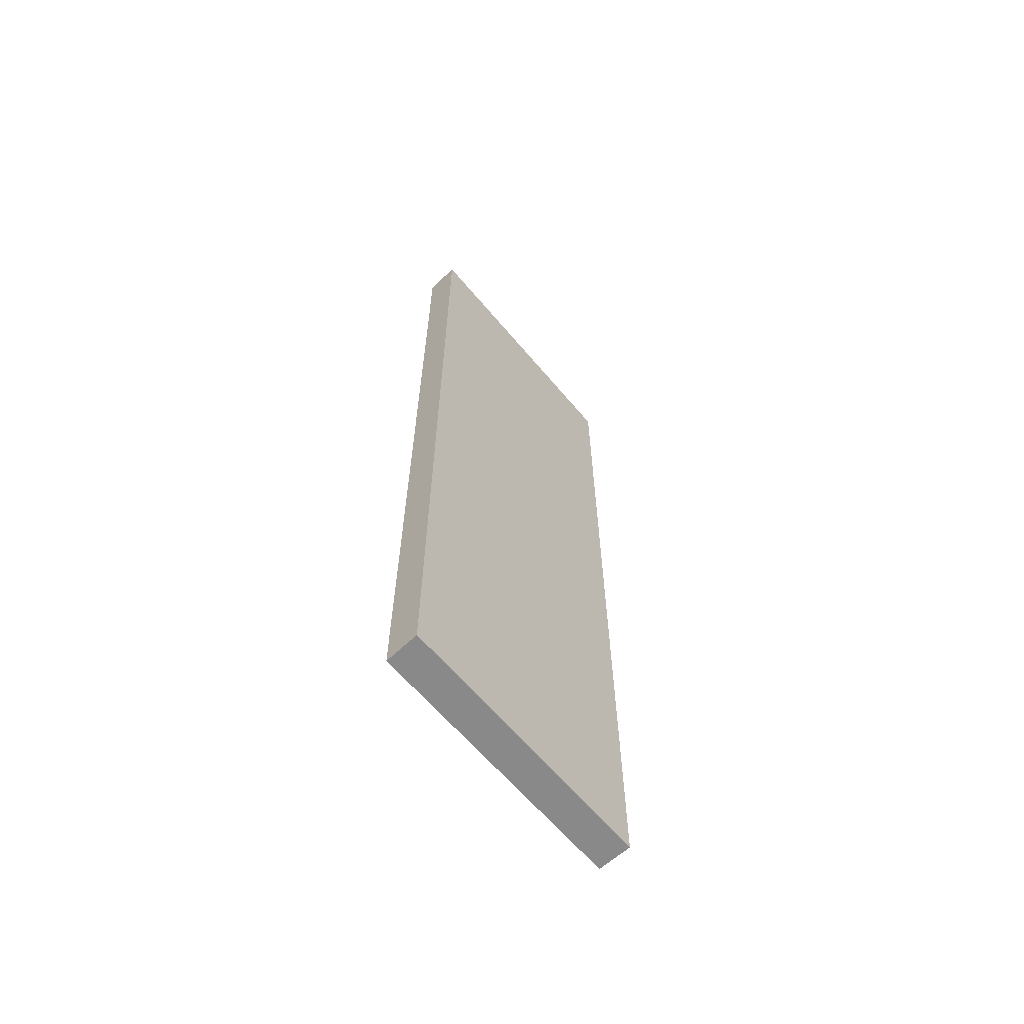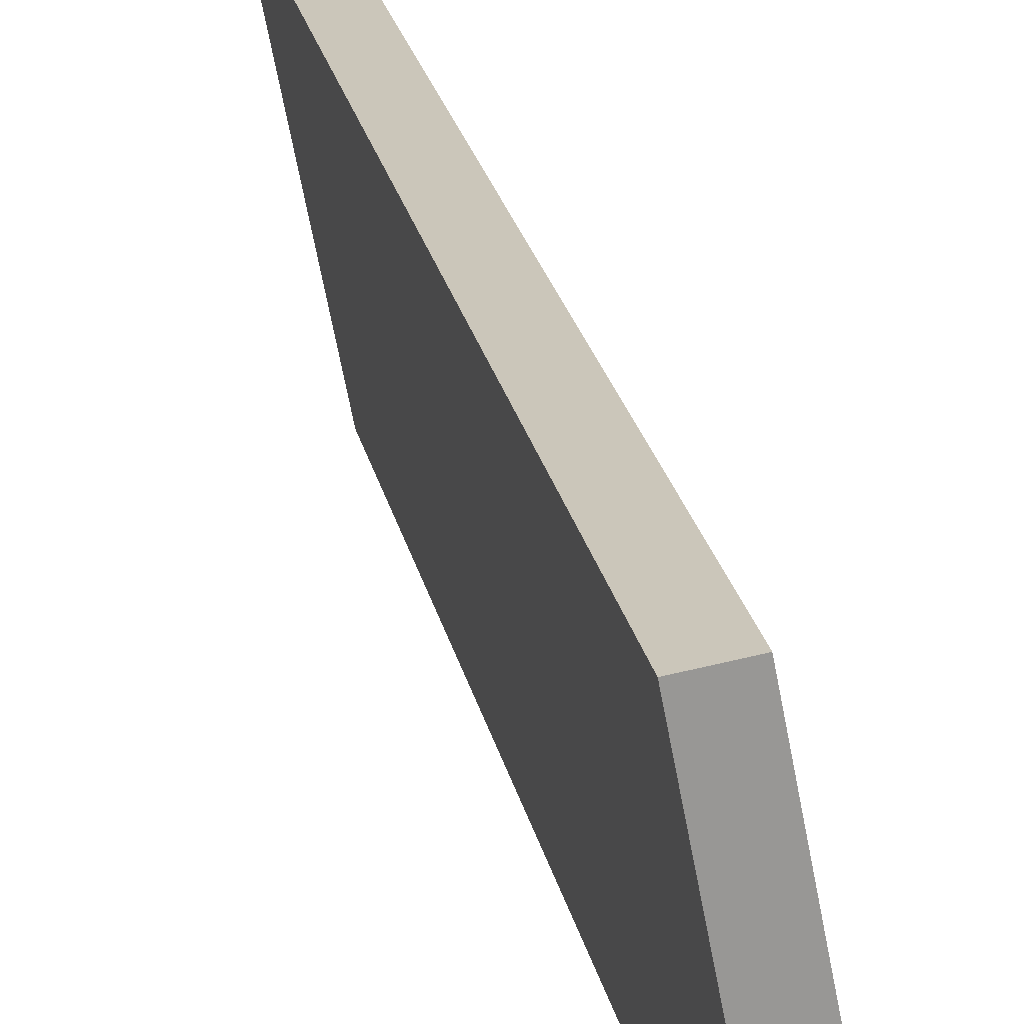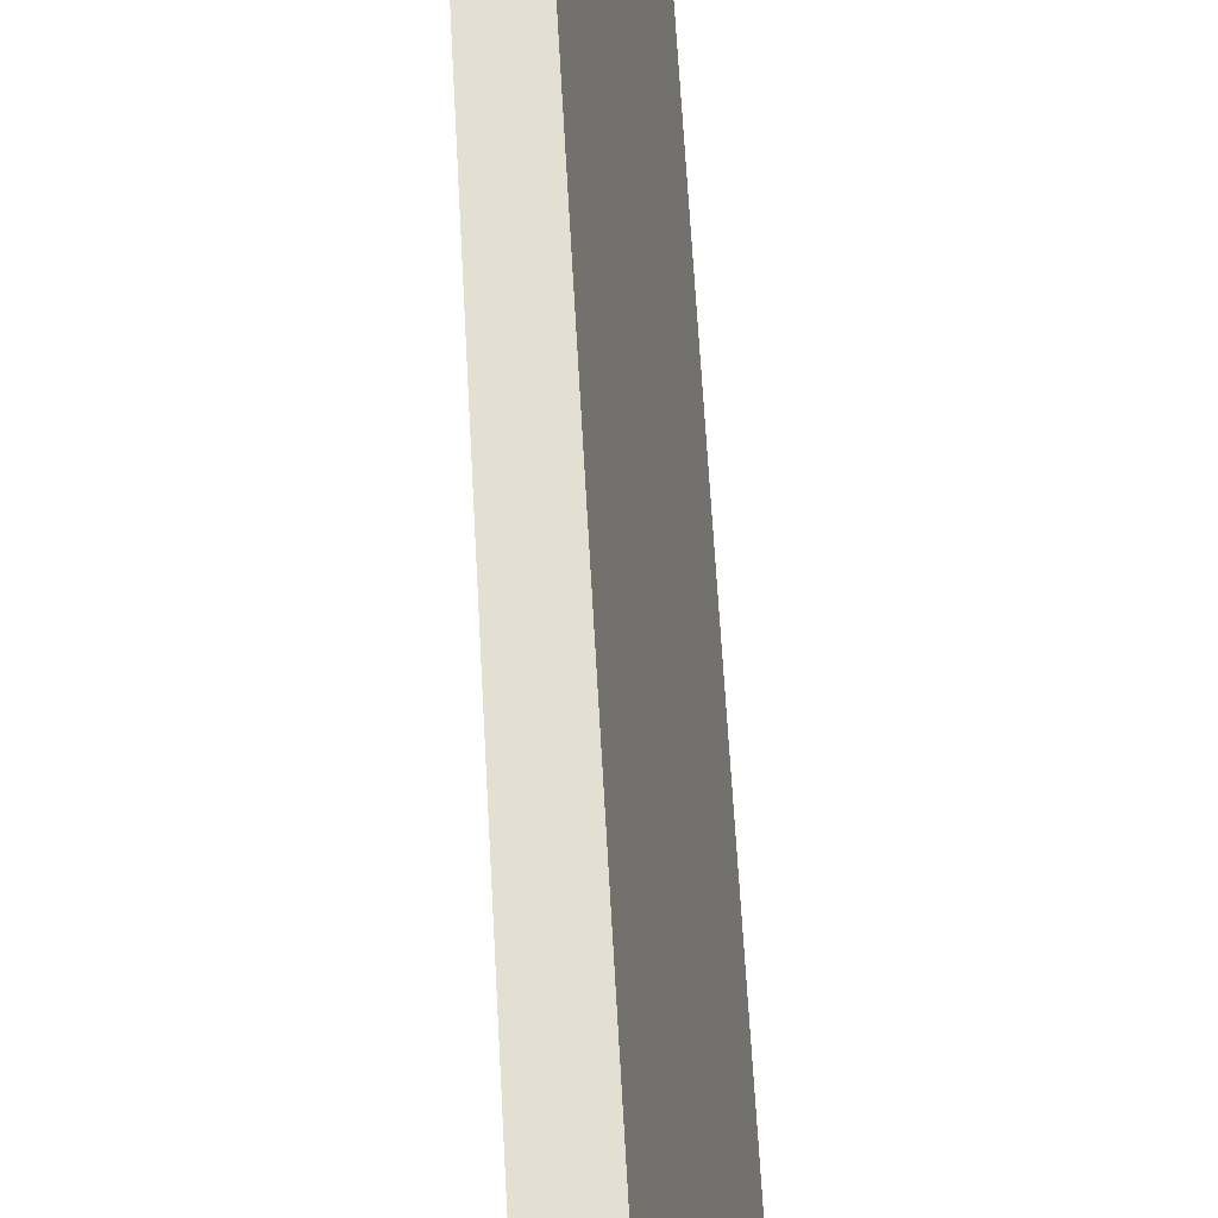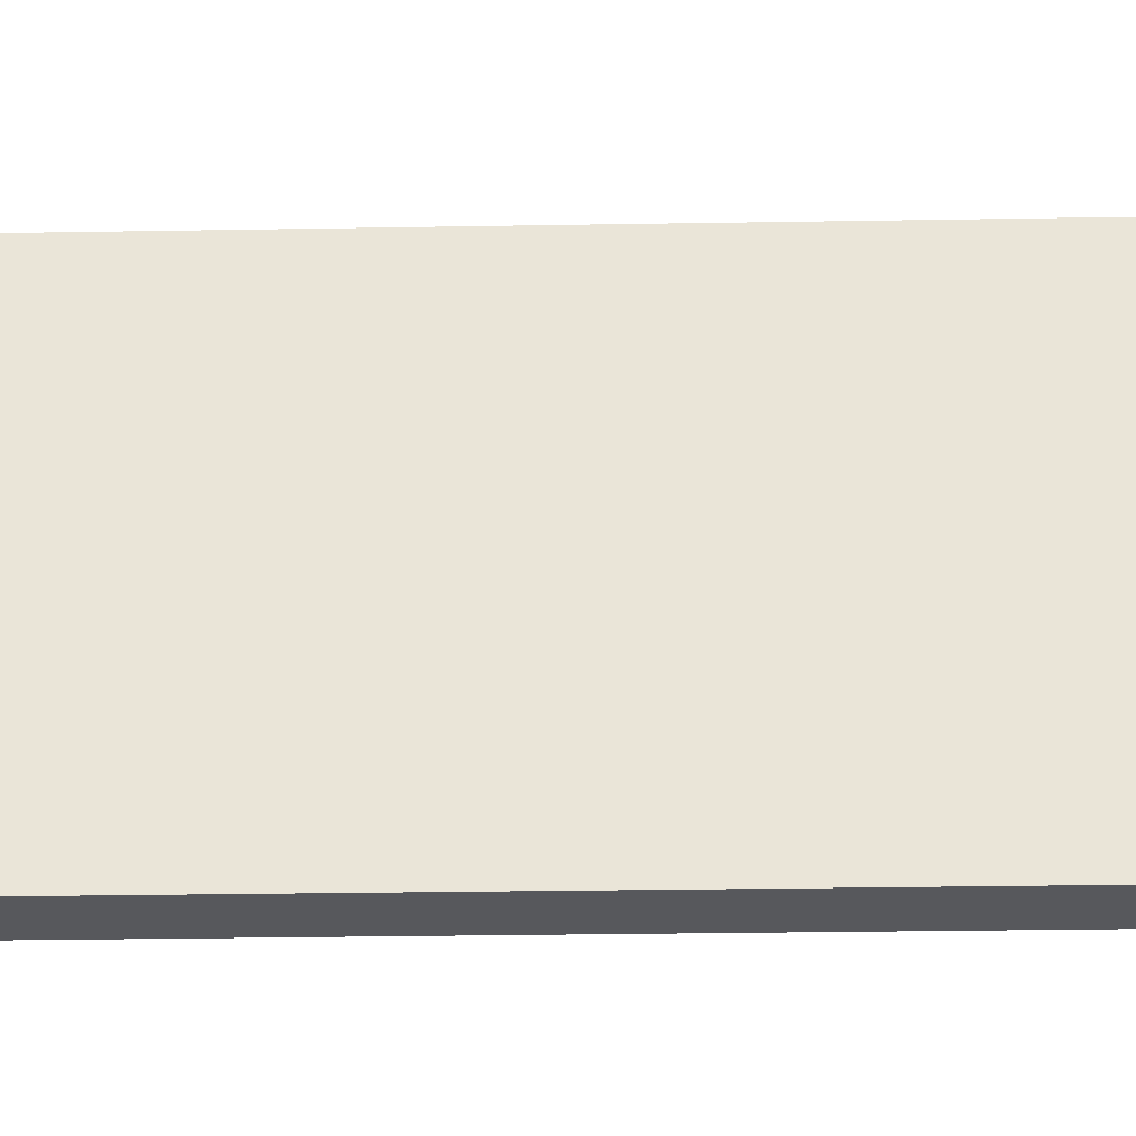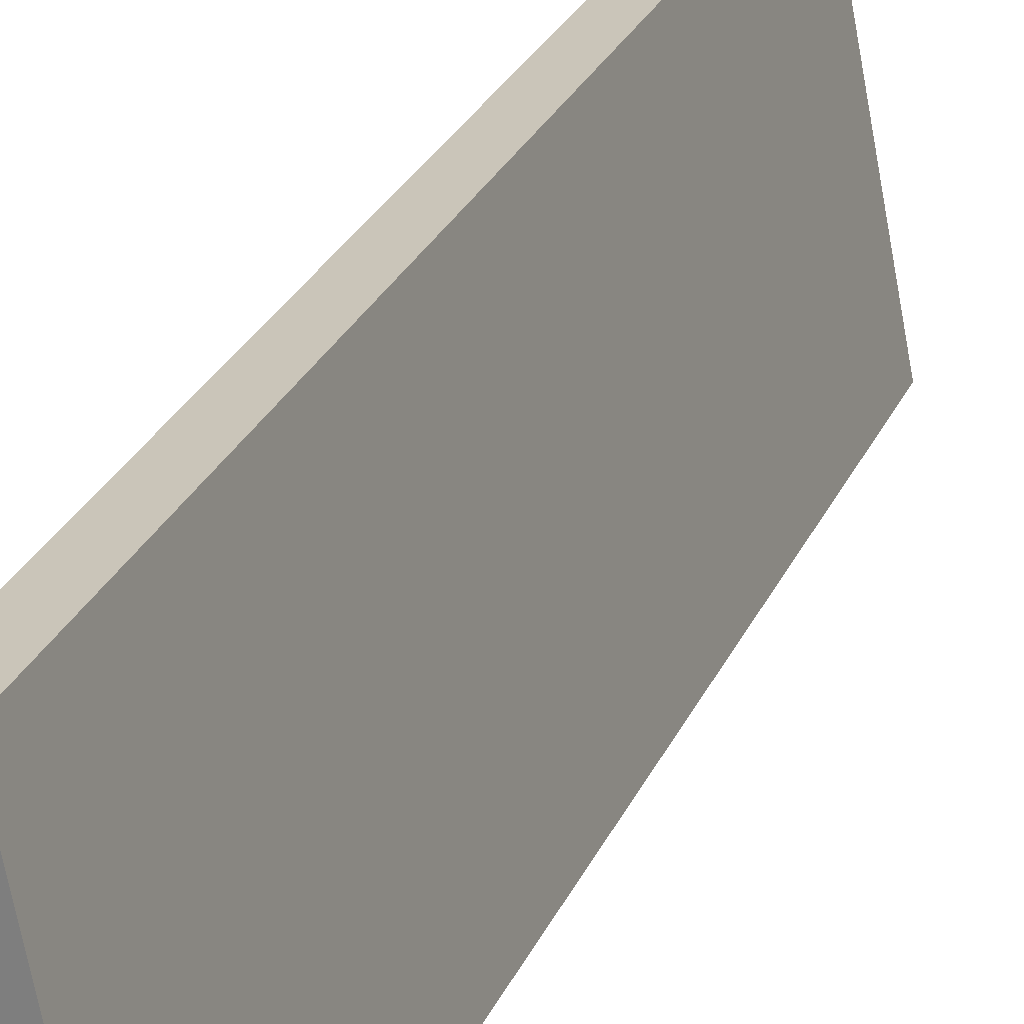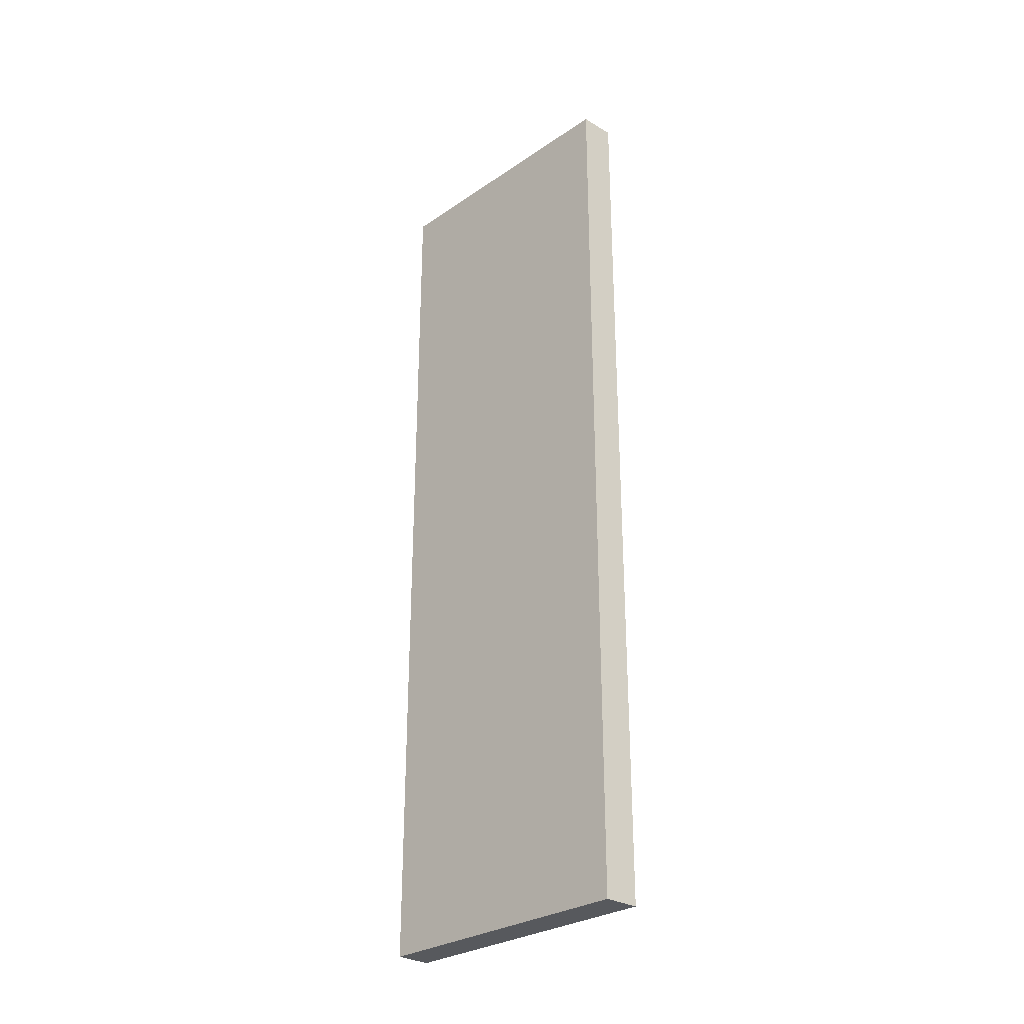
<metadata>
{"format":"obj","ext":"obj","renderer":"f3d","projection":"perspective","resolution":1024,"background":"white","views":[{"elev":-63.3,"azim":-129.0,"up":"+Y"},{"elev":22.1,"azim":169.2,"up":"+Z"},{"elev":58.0,"azim":177.0,"up":"+Z"},{"elev":-21.6,"azim":-88.1,"up":"+Z"},{"elev":26.2,"azim":-160.4,"up":"+Z"},{"elev":-29.3,"azim":145.8,"up":"+Y"}]}
</metadata>
<code>
v  1.174 20.19 6.034
v  0.778 20.19 -0.095
v  0 20.19 1.236e-15
v  1.934 20.19 5.917
v  0 0 0
v  1.174 -3.695e-16 6.034
v  1.934 -3.623e-16 5.917
v  0.778 5.817e-18 -0.095
g defaultobject
f 1 2 3
f 2 1 4
f 5 1 3
f 1 5 6
f 6 4 1
f 4 6 7
f 7 2 4
f 2 7 8
f 8 3 2
f 3 8 5
f 8 6 5
f 6 8 7

</code>
